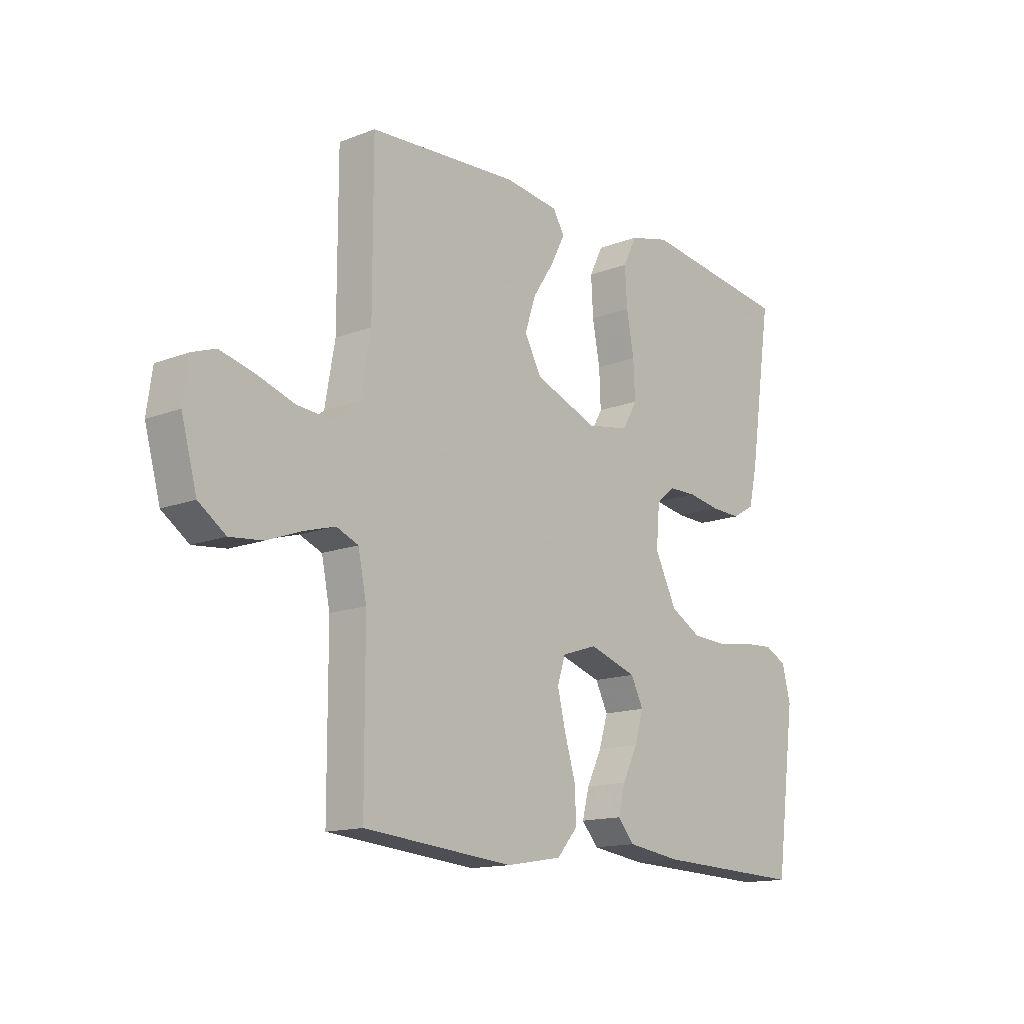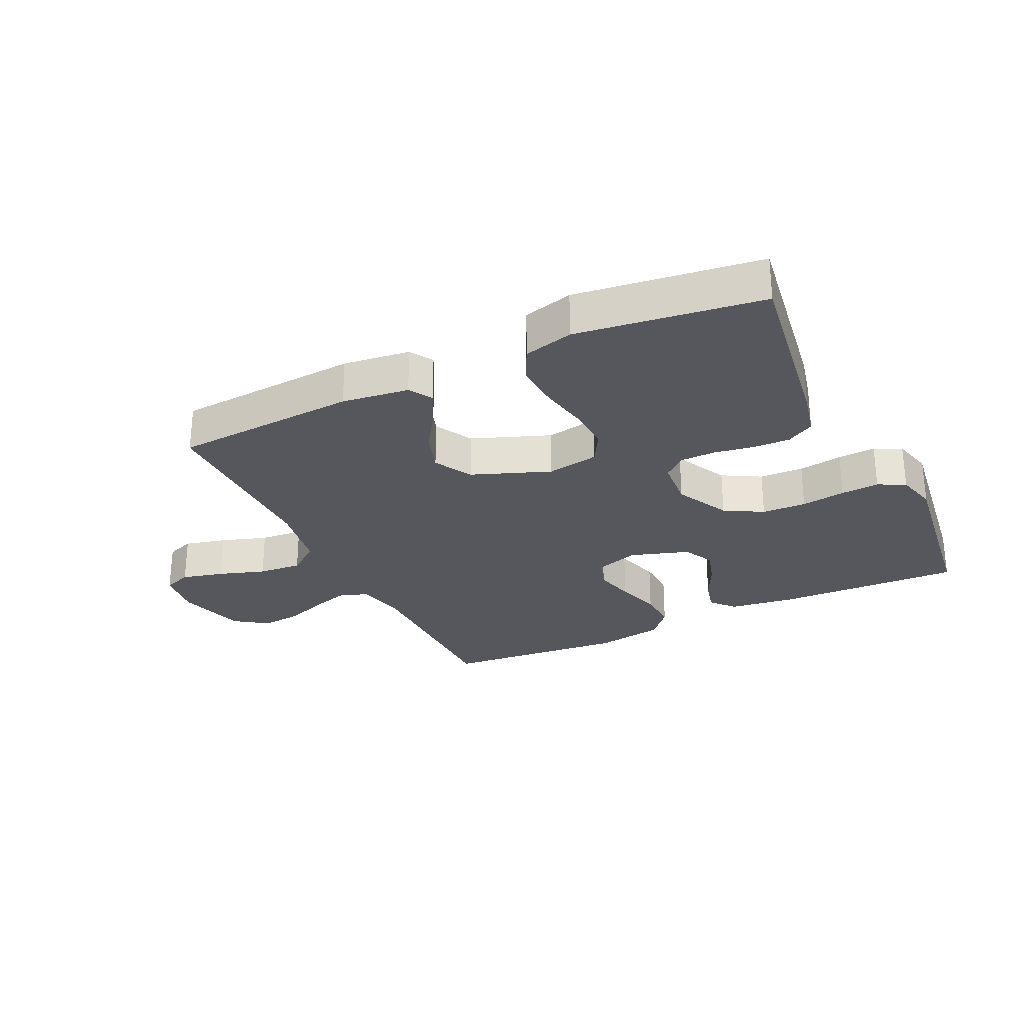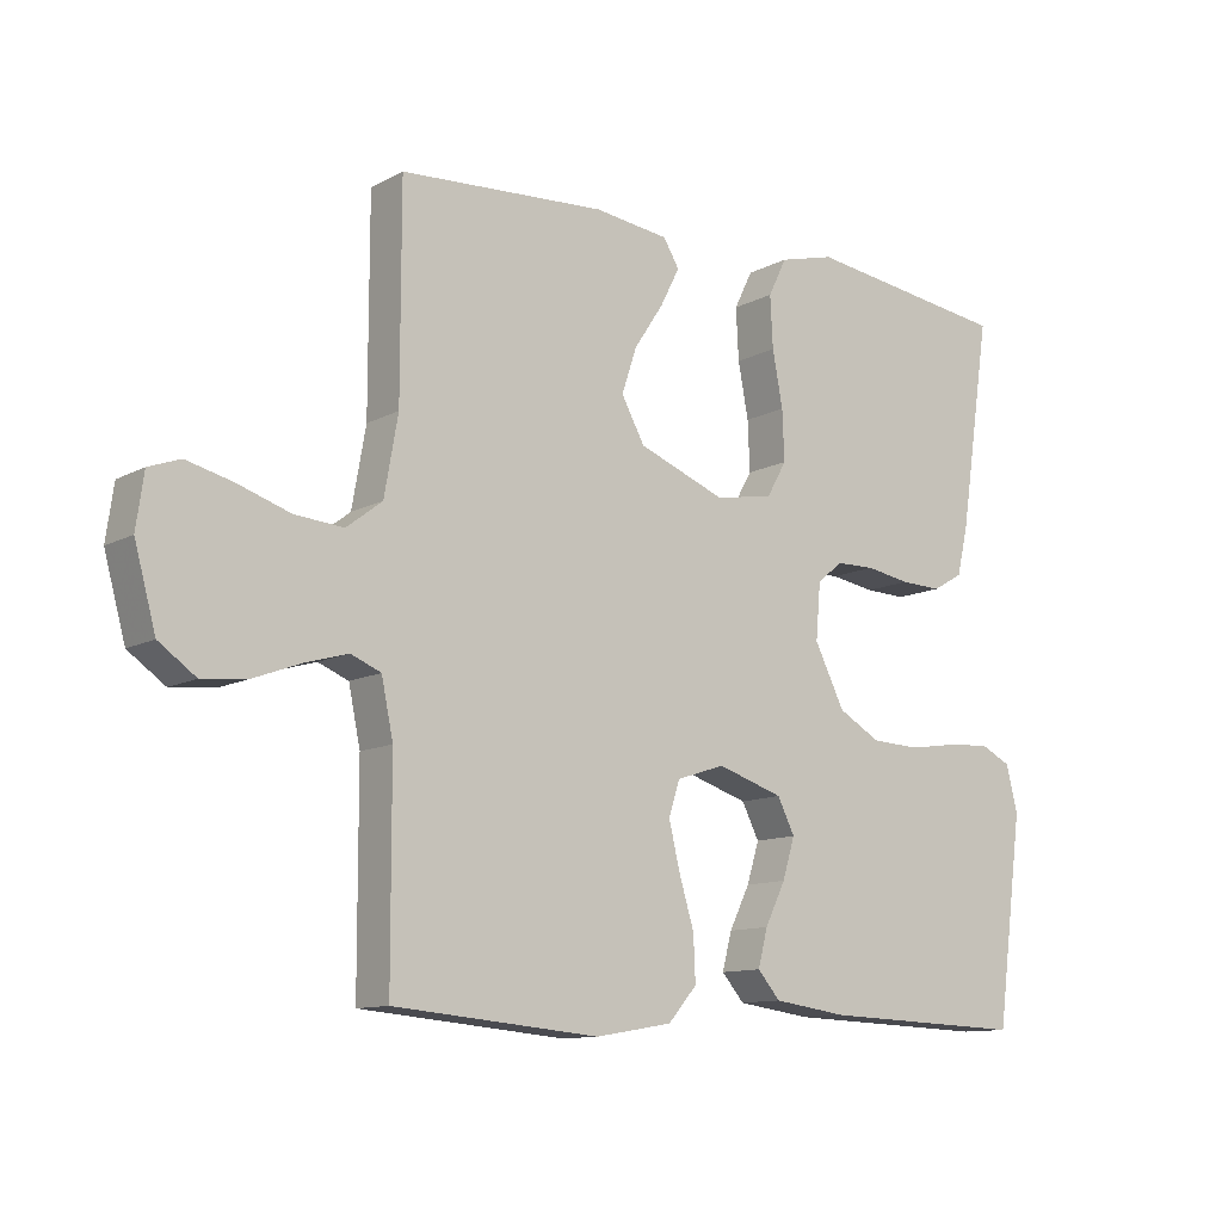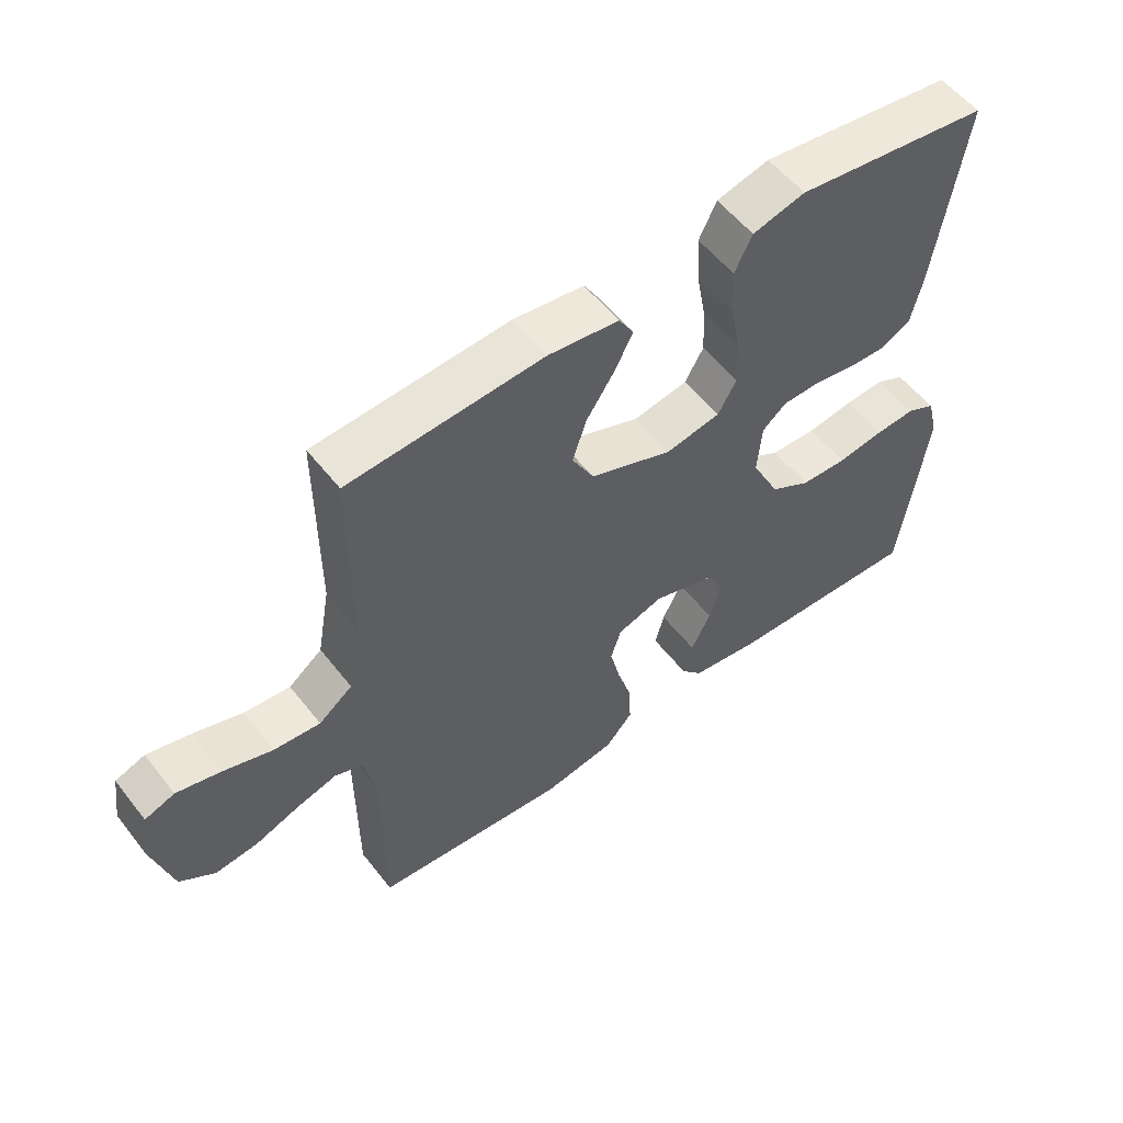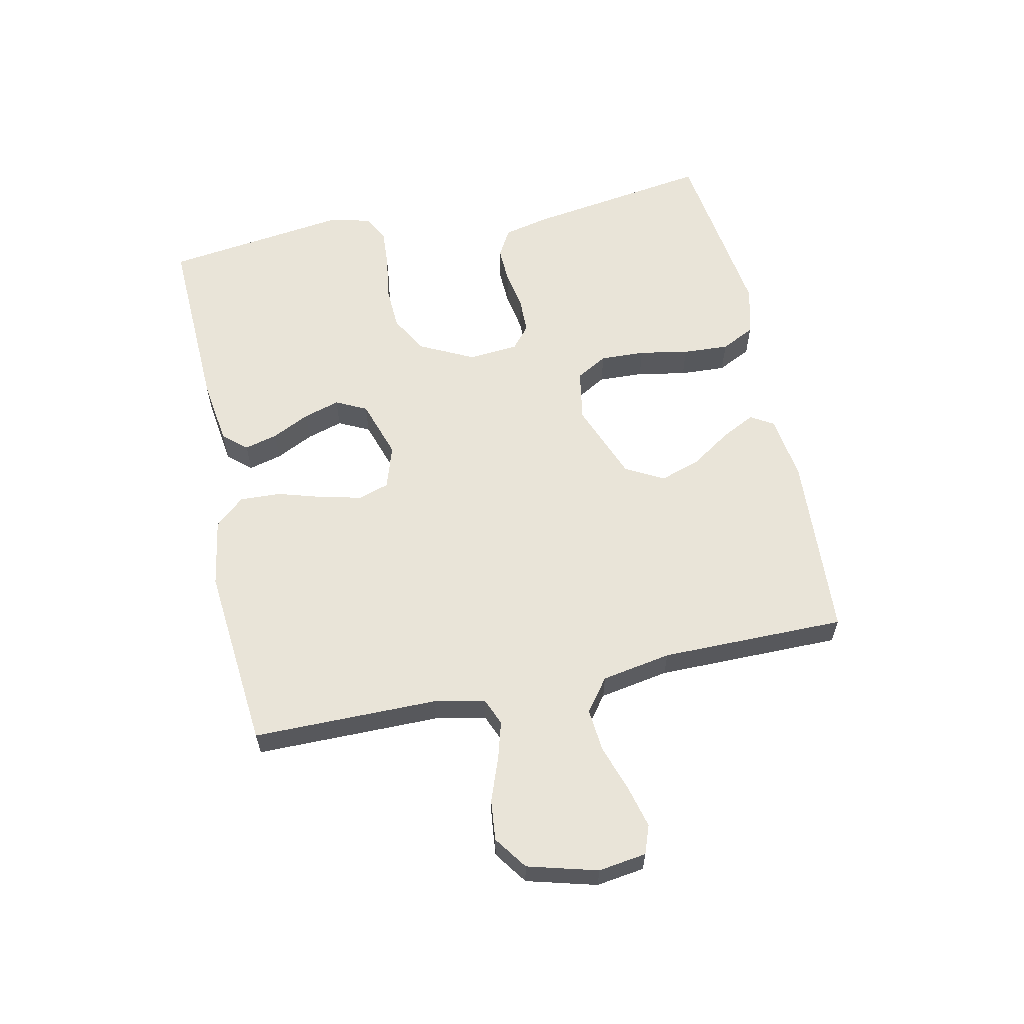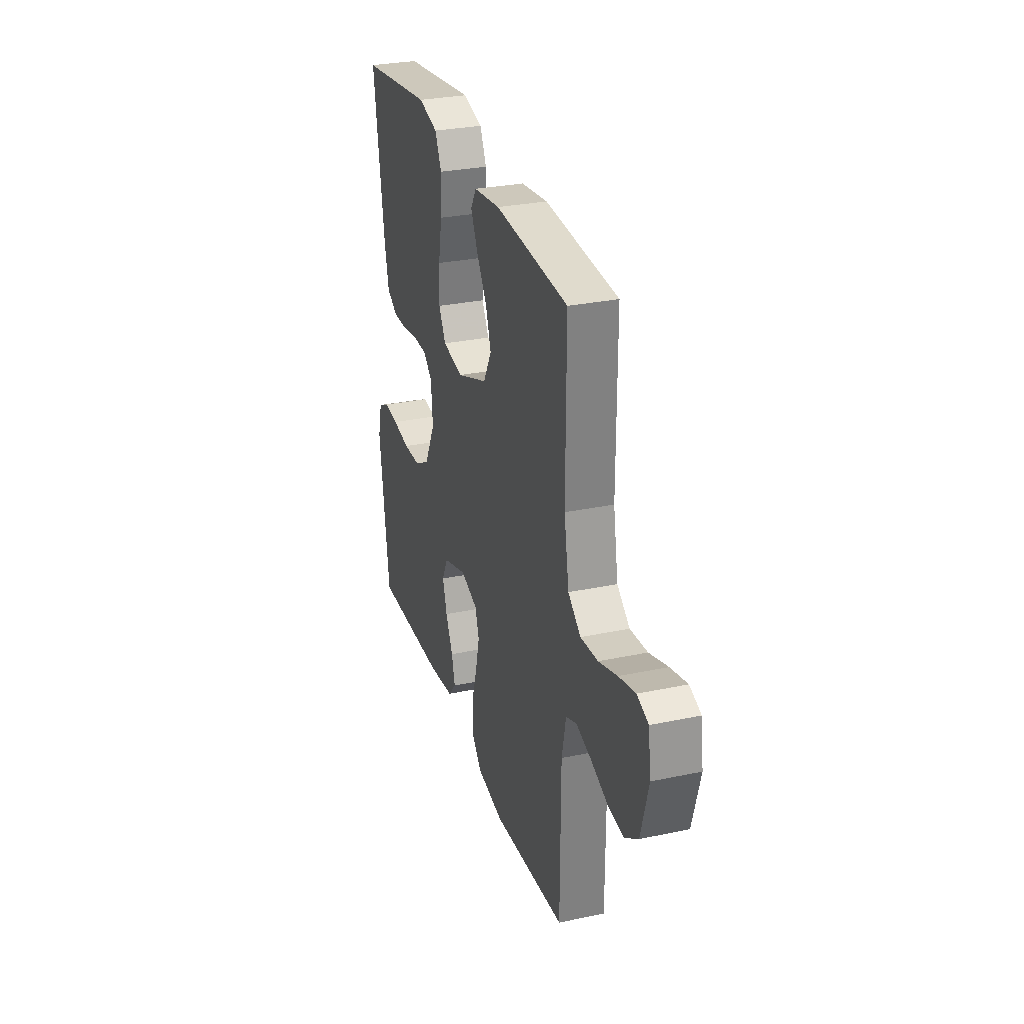
<metadata>
{"format":"obj","ext":"obj","renderer":"f3d","projection":"perspective","resolution":1024,"background":"white","views":[{"elev":-14.4,"azim":-49.9,"up":"+Z"},{"elev":-27.6,"azim":25.7,"up":"+Y"},{"elev":-11.4,"azim":-38.2,"up":"+Z"},{"elev":55.3,"azim":-37.4,"up":"+Z"},{"elev":59.9,"azim":-102.1,"up":"+Y"},{"elev":29.5,"azim":-107.3,"up":"+Z"}]}
</metadata>
<code>
v 0.5 0.07 0.5
v 0.455 0.07 0.2
v 0.438 0.07 0.126
v 0.393 0.07 0.1
v 0.333 0.07 0.102
v 0.268 0.07 0.113
v 0.211 0.07 0.112
v 0.174 0.07 0.081
v 0.167 0.07 0
v 0.211 0.07 -0.088
v 0.273 0.07 -0.123
v 0.345 0.07 -0.126
v 0.417 0.07 -0.115
v 0.479 0.07 -0.111
v 0.523 0.07 -0.133
v 0.54 0.07 -0.2
v 0.5 0.07 -0.5
v 0.2 0.07 -0.489
v 0.092 0.07 -0.474
v 0.059 0.07 -0.436
v 0.073 0.07 -0.382
v 0.103 0.07 -0.321
v 0.121 0.07 -0.262
v 0.096 0.07 -0.212
v 0 0.07 -0.181
v -0.071 0.07 -0.204
v -0.087 0.07 -0.254
v -0.071 0.07 -0.321
v -0.049 0.07 -0.394
v -0.046 0.07 -0.46
v -0.088 0.07 -0.508
v -0.2 0.07 -0.527
v -0.5 0.07 -0.5
v -0.501 0.07 -0.2
v -0.518 0.07 -0.118
v -0.562 0.07 -0.1
v -0.624 0.07 -0.118
v -0.693 0.07 -0.144
v -0.759 0.07 -0.151
v -0.813 0.07 -0.113
v -0.844 0.07 0
v -0.833 0.07 0.078
v -0.787 0.07 0.095
v -0.719 0.07 0.078
v -0.643 0.07 0.053
v -0.572 0.07 0.047
v -0.52 0.07 0.087
v -0.5 0.07 0.2
v -0.5 0.07 0.5
v -0.2 0.07 0.519
v -0.091 0.07 0.505
v -0.068 0.07 0.467
v -0.096 0.07 0.412
v -0.139 0.07 0.347
v -0.161 0.07 0.281
v -0.127 0.07 0.219
v 0 0.07 0.17
v 0.085 0.07 0.185
v 0.114 0.07 0.236
v 0.111 0.07 0.309
v 0.096 0.07 0.389
v 0.092 0.07 0.464
v 0.119 0.07 0.519
v 0.2 0.07 0.54
v 0.5 0 0.5
v 0.455 0 0.2
v 0.438 0 0.126
v 0.393 0 0.1
v 0.333 0 0.102
v 0.268 0 0.113
v 0.211 0 0.112
v 0.174 0 0.081
v 0.167 0 0
v 0.211 0 -0.088
v 0.273 0 -0.123
v 0.345 0 -0.126
v 0.417 0 -0.115
v 0.479 0 -0.111
v 0.523 0 -0.133
v 0.54 0 -0.2
v 0.5 0 -0.5
v 0.2 0 -0.489
v 0.092 0 -0.474
v 0.059 0 -0.436
v 0.073 0 -0.382
v 0.103 0 -0.321
v 0.121 0 -0.262
v 0.096 0 -0.212
v 0 0 -0.181
v -0.071 0 -0.204
v -0.087 0 -0.254
v -0.071 0 -0.321
v -0.049 0 -0.394
v -0.046 0 -0.46
v -0.088 0 -0.508
v -0.2 0 -0.527
v -0.5 0 -0.5
v -0.501 0 -0.2
v -0.518 0 -0.118
v -0.562 0 -0.1
v -0.624 0 -0.118
v -0.693 0 -0.144
v -0.759 0 -0.151
v -0.813 0 -0.113
v -0.844 0 0
v -0.833 0 0.078
v -0.787 0 0.095
v -0.719 0 0.078
v -0.643 0 0.053
v -0.572 0 0.047
v -0.52 0 0.087
v -0.5 0 0.2
v -0.5 0 0.5
v -0.2 0 0.519
v -0.091 0 0.505
v -0.068 0 0.467
v -0.096 0 0.412
v -0.139 0 0.347
v -0.161 0 0.281
v -0.127 0 0.219
v 0 0 0.17
v 0.085 0 0.185
v 0.114 0 0.236
v 0.111 0 0.309
v 0.096 0 0.389
v 0.092 0 0.464
v 0.119 0 0.519
v 0.2 0 0.54
f 60 61 62 63
f 59 60 63 64
f 51 52 53 54
f 51 54 55
f 48 49 50 51
f 47 48 51 55
f 46 47 55 56
f 42 43 44 45
f 40 41 42 45
f 40 45 46
f 37 38 39 40
f 36 37 40 46
f 35 36 46 56
f 31 32 33 34
f 28 29 30 31
f 27 28 31 34
f 26 27 34 35
f 19 20 21 22
f 19 22 23
f 18 19 23
f 17 18 23
f 16 17 23 24
f 12 13 14 15
f 12 15 16 24
f 3 4 5 6
f 3 6 7
f 2 3 7
f 59 64 1 2
f 58 59 2 7
f 57 58 7 8
f 56 57 8 9
f 25 26 35 56
f 25 56 9 10
f 11 12 24 25
f 10 11 25
f 127 126 125 124
f 128 127 124 123
f 118 117 116 115
f 119 118 115
f 115 114 113 112
f 119 115 112 111
f 120 119 111 110
f 109 108 107 106
f 109 106 105 104
f 110 109 104
f 104 103 102 101
f 110 104 101 100
f 120 110 100 99
f 98 97 96 95
f 95 94 93 92
f 98 95 92 91
f 99 98 91 90
f 86 85 84 83
f 87 86 83
f 87 83 82
f 87 82 81
f 88 87 81 80
f 79 78 77 76
f 88 80 79 76
f 70 69 68 67
f 71 70 67
f 71 67 66
f 66 65 128 123
f 71 66 123 122
f 72 71 122 121
f 73 72 121 120
f 120 99 90 89
f 74 73 120 89
f 89 88 76 75
f 89 75 74
f 1 65 66 2
f 2 66 67 3
f 3 67 68 4
f 4 68 69 5
f 5 69 70 6
f 6 70 71 7
f 7 71 72 8
f 8 72 73 9
f 9 73 74 10
f 10 74 75 11
f 11 75 76 12
f 12 76 77 13
f 13 77 78 14
f 14 78 79 15
f 15 79 80 16
f 16 80 81 17
f 17 81 82 18
f 18 82 83 19
f 19 83 84 20
f 20 84 85 21
f 21 85 86 22
f 22 86 87 23
f 23 87 88 24
f 24 88 89 25
f 25 89 90 26
f 26 90 91 27
f 27 91 92 28
f 28 92 93 29
f 29 93 94 30
f 30 94 95 31
f 31 95 96 32
f 32 96 97 33
f 33 97 98 34
f 34 98 99 35
f 35 99 100 36
f 36 100 101 37
f 37 101 102 38
f 38 102 103 39
f 39 103 104 40
f 40 104 105 41
f 41 105 106 42
f 42 106 107 43
f 43 107 108 44
f 44 108 109 45
f 45 109 110 46
f 46 110 111 47
f 47 111 112 48
f 48 112 113 49
f 49 113 114 50
f 50 114 115 51
f 51 115 116 52
f 52 116 117 53
f 53 117 118 54
f 54 118 119 55
f 55 119 120 56
f 56 120 121 57
f 57 121 122 58
f 58 122 123 59
f 59 123 124 60
f 60 124 125 61
f 61 125 126 62
f 62 126 127 63
f 63 127 128 64
f 64 128 65 1

</code>
